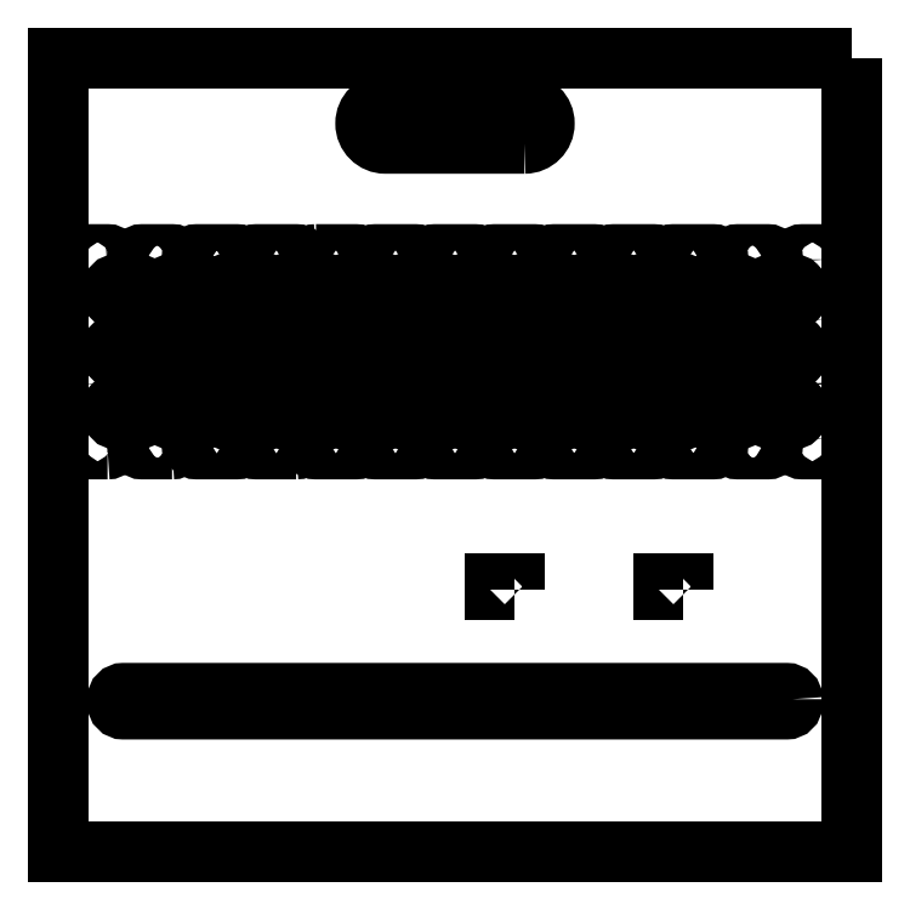
<metadata>
{"format":"dxf","ext":"dxf","renderer":"ezdxf+matplotlib","layout":"modelspace","background":"white","min_lineweight":24,"dpi":150}
</metadata>
<code>
0
SECTION
2
ENTITIES
0
LWPOLYLINE
8
0
90
4
70
1
43
0
10
-85
20
135
10
-95
20
135
10
-95
20
138
10
-85
20
138
0
LWPOLYLINE
8
0
90
4
70
1
43
0
10
-170
20
135
10
-180
20
135
10
-180
20
138
10
-170
20
138
0
LWPOLYLINE
8
0
90
8
70
1
43
0
10
-30
20
80
10
-30
20
78
42
-0.4142
10
-33
20
75
10
-367
20
75
42
-0.4142
10
-370
20
78
10
-370
20
80
42
-0.4142
10
-367
20
83
10
-33
20
83
42
-0.4142
0
LWPOLYLINE
8
0
90
8
70
1
43
0
10
-57.5
20
214
10
-42.5
20
214
42
-0.4142
10
-40
20
211.5
10
-40
20
208.5
42
-0.4142
10
-42.5
20
206
10
-57.5
20
206
42
-0.4142
10
-60
20
208.5
10
-60
20
211.5
42
-0.4142
0
LWPOLYLINE
8
0
90
8
70
1
43
0
10
-67.5
20
211.5
10
-67.5
20
208.5
42
-0.4142
10
-70
20
206
10
-90
20
206
42
-0.4142
10
-92.5
20
208.5
10
-92.5
20
211.5
42
-0.4142
10
-90
20
214
10
-70
20
214
42
-0.4142
0
LWPOLYLINE
8
0
90
8
70
1
43
0
10
-202.5
20
226.5
10
-202.5
20
223.5
42
-0.4142
10
-205
20
221
10
-225
20
221
42
-0.4142
10
-227.5
20
223.5
10
-227.5
20
226.5
42
-0.4142
10
-225
20
229
10
-205
20
229
42
-0.4142
0
LWPOLYLINE
8
0
90
8
70
1
43
0
10
-280
20
266
10
-300
20
266
42
-0.4142
10
-302.5
20
268.5
10
-302.5
20
271.5
42
-0.4142
10
-300
20
274
10
-280
20
274
42
-0.4142
10
-277.5
20
271.5
10
-277.5
20
268.5
42
-0.4142
0
LWPOLYLINE
8
0
90
8
70
1
43
0
10
-340
20
301.5
10
-340
20
298.5
42
-0.4142
10
-342.5
20
296
10
-357.5
20
296
42
-0.4142
10
-360
20
298.5
10
-360
20
301.5
42
-0.4142
10
-357.5
20
304
10
-342.5
20
304
42
-0.4142
0
LWPOLYLINE
8
0
90
8
70
1
43
0
10
-300
20
244
10
-280
20
244
42
-0.4142
10
-277.5
20
241.5
10
-277.5
20
238.5
42
-0.4142
10
-280
20
236
10
-300
20
236
42
-0.4142
10
-302.5
20
238.5
10
-302.5
20
241.5
42
-0.4142
0
LWPOLYLINE
8
0
90
8
70
1
43
0
10
-250
20
266
10
-270
20
266
42
-0.4142
10
-272.5
20
268.5
10
-272.5
20
271.5
42
-0.4142
10
-270
20
274
10
-250
20
274
42
-0.4142
10
-247.5
20
271.5
10
-247.5
20
268.5
42
-0.4142
0
LWPOLYLINE
8
0
90
8
70
1
43
0
10
-332.5
20
208.5
10
-332.5
20
211.5
42
-0.4142
10
-330
20
214
10
-310
20
214
42
-0.4142
10
-307.5
20
211.5
10
-307.5
20
208.5
42
-0.4142
10
-310
20
206
10
-330
20
206
42
-0.4142
0
LWPOLYLINE
8
0
90
8
70
1
43
0
10
-327.5
20
251
10
-342.5
20
251
42
-0.4142
10
-345
20
253.5
10
-345
20
256.5
42
-0.4142
10
-342.5
20
259
10
-327.5
20
259
42
-0.4142
10
-325
20
256.5
10
-325
20
253.5
42
-0.4142
0
LWPOLYLINE
8
0
90
8
70
1
43
0
10
-342.5
20
229
10
-327.5
20
229
42
-0.4142
10
-325
20
226.5
10
-325
20
223.5
42
-0.4142
10
-327.5
20
221
10
-342.5
20
221
42
-0.4142
10
-345
20
223.5
10
-345
20
226.5
42
-0.4142
0
LWPOLYLINE
8
0
90
8
70
1
43
0
10
-287.5
20
223.5
10
-287.5
20
226.5
42
-0.4142
10
-285
20
229
10
-265
20
229
42
-0.4142
10
-262.5
20
226.5
10
-262.5
20
223.5
42
-0.4142
10
-265
20
221
10
-285
20
221
42
-0.4142
0
LWPOLYLINE
8
0
90
8
70
1
43
0
10
-270
20
304
10
-250
20
304
42
-0.4142
10
-247.5
20
301.5
10
-247.5
20
298.5
42
-0.4142
10
-250
20
296
10
-270
20
296
42
-0.4142
10
-272.5
20
298.5
10
-272.5
20
301.5
42
-0.4142
0
LWPOLYLINE
8
0
90
8
70
1
43
0
10
-205
20
281
10
-225
20
281
42
-0.4142
10
-227.5
20
283.5
10
-227.5
20
286.5
42
-0.4142
10
-225
20
289
10
-205
20
289
42
-0.4142
10
-202.5
20
286.5
10
-202.5
20
283.5
42
-0.4142
0
LWPOLYLINE
8
0
90
8
70
1
43
0
10
-217.5
20
211.5
10
-217.5
20
208.5
42
-0.4142
10
-220
20
206
10
-240
20
206
42
-0.4142
10
-242.5
20
208.5
10
-242.5
20
211.5
42
-0.4142
10
-240
20
214
10
-220
20
214
42
-0.4142
0
LWPOLYLINE
8
0
90
8
70
1
43
0
10
-60
20
238.5
10
-60
20
241.5
42
-0.4142
10
-57.5
20
244
10
-42.5
20
244
42
-0.4142
10
-40
20
241.5
10
-40
20
238.5
42
-0.4142
10
-42.5
20
236
10
-57.5
20
236
42
-0.4142
0
LWPOLYLINE
8
0
90
8
70
1
43
0
10
-72.5
20
289
10
-57.5
20
289
42
-0.4142
10
-55
20
286.5
10
-55
20
283.5
42
-0.4142
10
-57.5
20
281
10
-72.5
20
281
42
-0.4142
10
-75
20
283.5
10
-75
20
286.5
42
-0.4142
0
LWPOLYLINE
8
0
90
8
70
1
43
0
10
-115
20
281
10
-135
20
281
42
-0.4142
10
-137.5
20
283.5
10
-137.5
20
286.5
42
-0.4142
10
-135
20
289
10
-115
20
289
42
-0.4142
10
-112.5
20
286.5
10
-112.5
20
283.5
42
-0.4142
0
LWPOLYLINE
8
0
90
8
70
1
43
0
10
-135
20
259
10
-115
20
259
42
-0.4142
10
-112.5
20
256.5
10
-112.5
20
253.5
42
-0.4142
10
-115
20
251
10
-135
20
251
42
-0.4142
10
-137.5
20
253.5
10
-137.5
20
256.5
42
-0.4142
0
LWPOLYLINE
8
0
90
8
70
1
43
0
10
-165
20
289
10
-145
20
289
42
-0.4142
10
-142.5
20
286.5
10
-142.5
20
283.5
42
-0.4142
10
-145
20
281
10
-165
20
281
42
-0.4142
10
-167.5
20
283.5
10
-167.5
20
286.5
42
-0.4142
0
LWPOLYLINE
8
0
90
8
70
1
43
0
10
-100
20
296
10
-120
20
296
42
-0.4142
10
-122.5
20
298.5
10
-122.5
20
301.5
42
-0.4142
10
-120
20
304
10
-100
20
304
42
-0.4142
10
-97.5
20
301.5
10
-97.5
20
298.5
42
-0.4142
0
LWPOLYLINE
8
0
90
8
70
1
43
0
10
-30
20
251
10
-40
20
251
42
-0.4142
10
-42.5
20
253.5
10
-42.5
20
256.5
42
-0.4142
10
-40
20
259
10
-30
20
259
42
-0.4142
10
-27.5
20
256.5
10
-27.5
20
253.5
42
-0.4142
0
LWPOLYLINE
8
0
90
8
70
1
43
0
10
-105
20
259
10
-85
20
259
42
-0.4142
10
-82.5
20
256.5
10
-82.5
20
253.5
42
-0.4142
10
-85
20
251
10
-105
20
251
42
-0.4142
10
-107.5
20
253.5
10
-107.5
20
256.5
42
-0.4142
0
LWPOLYLINE
8
0
90
8
70
1
43
0
10
-55
20
256.5
10
-55
20
253.5
42
-0.4142
10
-57.5
20
251
10
-72.5
20
251
42
-0.4142
10
-75
20
253.5
10
-75
20
256.5
42
-0.4142
10
-72.5
20
259
10
-57.5
20
259
42
-0.4142
0
LWPOLYLINE
8
0
90
8
70
1
43
0
10
-12.5
20
271.5
10
-12.5
20
268.5
42
-0.4142
10
-15
20
266
10
-25
20
266
42
-0.4142
10
-27.5
20
268.5
10
-27.5
20
271.5
42
-0.4142
10
-25
20
274
10
-15
20
274
42
-0.4142
0
LWPOLYLINE
8
0
90
8
70
1
43
0
10
-180
20
274
10
-160
20
274
42
-0.4142
10
-157.5
20
271.5
10
-157.5
20
268.5
42
-0.4142
10
-160
20
266
10
-180
20
266
42
-0.4142
10
-182.5
20
268.5
10
-182.5
20
271.5
42
-0.4142
0
LWPOLYLINE
8
0
90
8
70
1
43
0
10
-12.5
20
301.5
10
-12.5
20
298.5
42
-0.4142
10
-15
20
296
10
-25
20
296
42
-0.4142
10
-27.5
20
298.5
10
-27.5
20
301.5
42
-0.4142
10
-25
20
304
10
-15
20
304
42
-0.4142
0
LWPOLYLINE
8
0
90
8
70
1
43
0
10
-180
20
244
10
-160
20
244
42
-0.4142
10
-157.5
20
241.5
10
-157.5
20
238.5
42
-0.4142
10
-160
20
236
10
-180
20
236
42
-0.4142
10
-182.5
20
238.5
10
-182.5
20
241.5
42
-0.4142
0
LWPOLYLINE
8
0
90
8
70
1
43
0
10
-152.5
20
268.5
10
-152.5
20
271.5
42
-0.4142
10
-150
20
274
10
-130
20
274
42
-0.4142
10
-127.5
20
271.5
10
-127.5
20
268.5
42
-0.4142
10
-130
20
266
10
-150
20
266
42
-0.4142
0
LWPOLYLINE
8
0
90
8
70
1
43
0
10
-42.5
20
296
10
-57.5
20
296
42
-0.4142
10
-60
20
298.5
10
-60
20
301.5
42
-0.4142
10
-57.5
20
304
10
-42.5
20
304
42
-0.4142
10
-40
20
301.5
10
-40
20
298.5
42
-0.4142
0
LWPOLYLINE
8
0
90
8
70
1
43
0
10
-67.5
20
241.5
10
-67.5
20
238.5
42
-0.4142
10
-70
20
236
10
-90
20
236
42
-0.4142
10
-92.5
20
238.5
10
-92.5
20
241.5
42
-0.4142
10
-90
20
244
10
-70
20
244
42
-0.4142
0
LWPOLYLINE
8
0
90
8
70
1
43
0
10
-210
20
214
10
-190
20
214
42
-0.4142
10
-187.5
20
211.5
10
-187.5
20
208.5
42
-0.4142
10
-190
20
206
10
-210
20
206
42
-0.4142
10
-212.5
20
208.5
10
-212.5
20
211.5
42
-0.4142
0
LWPOLYLINE
8
0
90
8
70
1
43
0
10
-277.5
20
301.5
10
-277.5
20
298.5
42
-0.4142
10
-280
20
296
10
-300
20
296
42
-0.4142
10
-302.5
20
298.5
10
-302.5
20
301.5
42
-0.4142
10
-300
20
304
10
-280
20
304
42
-0.4142
0
LWPOLYLINE
8
0
90
8
70
1
43
0
10
-387.5
20
238.5
10
-387.5
20
241.5
42
-0.4142
10
-385
20
244
10
-375
20
244
42
-0.4142
10
-372.5
20
241.5
10
-372.5
20
238.5
42
-0.4142
10
-375
20
236
10
-385
20
236
42
-0.4142
0
LWPOLYLINE
8
0
90
8
70
1
43
0
10
-220
20
296
10
-240
20
296
42
-0.4142
10
-242.5
20
298.5
10
-242.5
20
301.5
42
-0.4142
10
-240
20
304
10
-220
20
304
42
-0.4142
10
-217.5
20
301.5
10
-217.5
20
298.5
42
-0.4142
0
LWPOLYLINE
8
0
90
8
70
1
43
0
10
-157.5
20
211.5
10
-157.5
20
208.5
42
-0.4142
10
-160
20
206
10
-180
20
206
42
-0.4142
10
-182.5
20
208.5
10
-182.5
20
211.5
42
-0.4142
10
-180
20
214
10
-160
20
214
42
-0.4142
0
LWPOLYLINE
8
0
90
8
70
1
43
0
10
-310
20
236
10
-330
20
236
42
-0.4142
10
-332.5
20
238.5
10
-332.5
20
241.5
42
-0.4142
10
-330
20
244
10
-310
20
244
42
-0.4142
10
-307.5
20
241.5
10
-307.5
20
238.5
42
-0.4142
0
LWPOLYLINE
8
0
90
8
70
1
43
0
10
-375
20
296
10
-385
20
296
42
-0.4142
10
-387.5
20
298.5
10
-387.5
20
301.5
42
-0.4142
10
-385
20
304
10
-375
20
304
42
-0.4142
10
-372.5
20
301.5
10
-372.5
20
298.5
42
-0.4142
0
LWPOLYLINE
8
0
90
8
70
1
43
0
10
-220
20
236
10
-240
20
236
42
-0.4142
10
-242.5
20
238.5
10
-242.5
20
241.5
42
-0.4142
10
-240
20
244
10
-220
20
244
42
-0.4142
10
-217.5
20
241.5
10
-217.5
20
238.5
42
-0.4142
0
LWPOLYLINE
8
0
90
8
70
1
43
0
10
-357.5
20
286.5
10
-357.5
20
283.5
42
-0.4142
10
-360
20
281
10
-370
20
281
42
-0.4142
10
-372.5
20
283.5
10
-372.5
20
286.5
42
-0.4142
10
-370
20
289
10
-360
20
289
42
-0.4142
0
LWPOLYLINE
8
0
90
8
70
1
43
0
10
-292.5
20
286.5
10
-292.5
20
283.5
42
-0.4142
10
-295
20
281
10
-315
20
281
42
-0.4142
10
-317.5
20
283.5
10
-317.5
20
286.5
42
-0.4142
10
-315
20
289
10
-295
20
289
42
-0.4142
0
LWPOLYLINE
8
0
90
8
70
1
43
0
10
-270
20
244
10
-250
20
244
42
-0.4142
10
-247.5
20
241.5
10
-247.5
20
238.5
42
-0.4142
10
-250
20
236
10
-270
20
236
42
-0.4142
10
-272.5
20
238.5
10
-272.5
20
241.5
42
-0.4142
0
LWPOLYLINE
8
0
90
8
70
1
43
0
10
-385
20
274
10
-375
20
274
42
-0.4142
10
-372.5
20
271.5
10
-372.5
20
268.5
42
-0.4142
10
-375
20
266
10
-385
20
266
42
-0.4142
10
-387.5
20
268.5
10
-387.5
20
271.5
42
-0.4142
0
LWPOLYLINE
8
0
90
8
70
1
43
0
10
-150
20
214
10
-130
20
214
42
-0.4142
10
-127.5
20
211.5
10
-127.5
20
208.5
42
-0.4142
10
-130
20
206
10
-150
20
206
42
-0.4142
10
-152.5
20
208.5
10
-152.5
20
211.5
42
-0.4142
0
LWPOLYLINE
8
0
90
8
70
1
43
0
10
-292.5
20
226.5
10
-292.5
20
223.5
42
-0.4142
10
-295
20
221
10
-315
20
221
42
-0.4142
10
-317.5
20
223.5
10
-317.5
20
226.5
42
-0.4142
10
-315
20
229
10
-295
20
229
42
-0.4142
0
LWPOLYLINE
8
0
90
8
70
1
43
0
10
-232.5
20
226.5
10
-232.5
20
223.5
42
-0.4142
10
-235
20
221
10
-255
20
221
42
-0.4142
10
-257.5
20
223.5
10
-257.5
20
226.5
42
-0.4142
10
-255
20
229
10
-235
20
229
42
-0.4142
0
LWPOLYLINE
8
0
90
8
70
1
43
0
10
-375
20
206
10
-385
20
206
42
-0.4142
10
-387.5
20
208.5
10
-387.5
20
211.5
42
-0.4142
10
-385
20
214
10
-375
20
214
42
-0.4142
10
-372.5
20
211.5
10
-372.5
20
208.5
42
-0.4142
0
LWPOLYLINE
8
0
90
8
70
1
43
0
10
-285
20
259
10
-265
20
259
42
-0.4142
10
-262.5
20
256.5
10
-262.5
20
253.5
42
-0.4142
10
-265
20
251
10
-285
20
251
42
-0.4142
10
-287.5
20
253.5
10
-287.5
20
256.5
42
-0.4142
0
LWPOLYLINE
8
0
90
8
70
1
43
0
10
-55
20
226.5
10
-55
20
223.5
42
-0.4142
10
-57.5
20
221
10
-72.5
20
221
42
-0.4142
10
-75
20
223.5
10
-75
20
226.5
42
-0.4142
10
-72.5
20
229
10
-57.5
20
229
42
-0.4142
0
LWPOLYLINE
8
0
90
8
70
1
43
0
10
-357.5
20
244
10
-342.5
20
244
42
-0.4142
10
-340
20
241.5
10
-340
20
238.5
42
-0.4142
10
-342.5
20
236
10
-357.5
20
236
42
-0.4142
10
-360
20
238.5
10
-360
20
241.5
42
-0.4142
0
LWPOLYLINE
8
0
90
8
70
1
43
0
10
-12.5
20
211.5
10
-12.5
20
208.5
42
-0.4142
10
-15
20
206
10
-25
20
206
42
-0.4142
10
-27.5
20
208.5
10
-27.5
20
211.5
42
-0.4142
10
-25
20
214
10
-15
20
214
42
-0.4142
0
LWPOLYLINE
8
0
90
8
70
1
43
0
10
-310
20
296
10
-330
20
296
42
-0.4142
10
-332.5
20
298.5
10
-332.5
20
301.5
42
-0.4142
10
-330
20
304
10
-310
20
304
42
-0.4142
10
-307.5
20
301.5
10
-307.5
20
298.5
42
-0.4142
0
LWPOLYLINE
8
0
90
8
70
1
43
0
10
-212.5
20
268.5
10
-212.5
20
271.5
42
-0.4142
10
-210
20
274
10
-190
20
274
42
-0.4142
10
-187.5
20
271.5
10
-187.5
20
268.5
42
-0.4142
10
-190
20
266
10
-210
20
266
42
-0.4142
0
LWPOLYLINE
8
0
90
8
70
1
43
0
10
-225
20
259
10
-205
20
259
42
-0.4142
10
-202.5
20
256.5
10
-202.5
20
253.5
42
-0.4142
10
-205
20
251
10
-225
20
251
42
-0.4142
10
-227.5
20
253.5
10
-227.5
20
256.5
42
-0.4142
0
LWPOLYLINE
8
0
90
8
70
1
43
0
10
-255
20
259
10
-235
20
259
42
-0.4142
10
-232.5
20
256.5
10
-232.5
20
253.5
42
-0.4142
10
-235
20
251
10
-255
20
251
42
-0.4142
10
-257.5
20
253.5
10
-257.5
20
256.5
42
-0.4142
0
LWPOLYLINE
8
0
90
8
70
1
43
0
10
-240
20
274
10
-220
20
274
42
-0.4142
10
-217.5
20
271.5
10
-217.5
20
268.5
42
-0.4142
10
-220
20
266
10
-240
20
266
42
-0.4142
10
-242.5
20
268.5
10
-242.5
20
271.5
42
-0.4142
0
LWPOLYLINE
8
0
90
8
70
1
43
0
10
-280
20
206
10
-300
20
206
42
-0.4142
10
-302.5
20
208.5
10
-302.5
20
211.5
42
-0.4142
10
-300
20
214
10
-280
20
214
42
-0.4142
10
-277.5
20
211.5
10
-277.5
20
208.5
42
-0.4142
0
LWPOLYLINE
8
0
90
8
70
1
43
0
10
-310
20
266
10
-330
20
266
42
-0.4142
10
-332.5
20
268.5
10
-332.5
20
271.5
42
-0.4142
10
-330
20
274
10
-310
20
274
42
-0.4142
10
-307.5
20
271.5
10
-307.5
20
268.5
42
-0.4142
0
LWPOLYLINE
8
0
90
8
70
1
43
0
10
-272.5
20
208.5
10
-272.5
20
211.5
42
-0.4142
10
-270
20
214
10
-250
20
214
42
-0.4142
10
-247.5
20
211.5
10
-247.5
20
208.5
42
-0.4142
10
-250
20
206
10
-270
20
206
42
-0.4142
0
LWPOLYLINE
8
0
90
8
70
1
43
0
10
-145
20
251
10
-165
20
251
42
-0.4142
10
-167.5
20
253.5
10
-167.5
20
256.5
42
-0.4142
10
-165
20
259
10
-145
20
259
42
-0.4142
10
-142.5
20
256.5
10
-142.5
20
253.5
42
-0.4142
0
LWPOLYLINE
8
0
90
8
70
1
43
0
10
-82.5
20
286.5
10
-82.5
20
283.5
42
-0.4142
10
-85
20
281
10
-105
20
281
42
-0.4142
10
-107.5
20
283.5
10
-107.5
20
286.5
42
-0.4142
10
-105
20
289
10
-85
20
289
42
-0.4142
0
LWPOLYLINE
8
0
90
8
70
1
43
0
10
-90
20
274
10
-70
20
274
42
-0.4142
10
-67.5
20
271.5
10
-67.5
20
268.5
42
-0.4142
10
-70
20
266
10
-90
20
266
42
-0.4142
10
-92.5
20
268.5
10
-92.5
20
271.5
42
-0.4142
0
LWPOLYLINE
8
0
90
8
70
1
43
0
10
-27.5
20
238.5
10
-27.5
20
241.5
42
-0.4142
10
-25
20
244
10
-15
20
244
42
-0.4142
10
-12.5
20
241.5
10
-12.5
20
238.5
42
-0.4142
10
-15
20
236
10
-25
20
236
42
-0.4142
0
LWPOLYLINE
8
0
90
8
70
1
43
0
10
-130
20
296
10
-150
20
296
42
-0.4142
10
-152.5
20
298.5
10
-152.5
20
301.5
42
-0.4142
10
-150
20
304
10
-130
20
304
42
-0.4142
10
-127.5
20
301.5
10
-127.5
20
298.5
42
-0.4142
0
LWPOLYLINE
8
0
90
8
70
1
43
0
10
-120
20
274
10
-100
20
274
42
-0.4142
10
-97.5
20
271.5
10
-97.5
20
268.5
42
-0.4142
10
-100
20
266
10
-120
20
266
42
-0.4142
10
-122.5
20
268.5
10
-122.5
20
271.5
42
-0.4142
0
LWPOLYLINE
8
0
90
8
70
1
43
0
10
-127.5
20
241.5
10
-127.5
20
238.5
42
-0.4142
10
-130
20
236
10
-150
20
236
42
-0.4142
10
-152.5
20
238.5
10
-152.5
20
241.5
42
-0.4142
10
-150
20
244
10
-130
20
244
42
-0.4142
0
LWPOLYLINE
8
0
90
8
70
1
43
0
10
-190
20
296
10
-210
20
296
42
-0.4142
10
-212.5
20
298.5
10
-212.5
20
301.5
42
-0.4142
10
-210
20
304
10
-190
20
304
42
-0.4142
10
-187.5
20
301.5
10
-187.5
20
298.5
42
-0.4142
0
LWPOLYLINE
8
0
90
8
70
1
43
0
10
-175
20
251
10
-195
20
251
42
-0.4142
10
-197.5
20
253.5
10
-197.5
20
256.5
42
-0.4142
10
-195
20
259
10
-175
20
259
42
-0.4142
10
-172.5
20
256.5
10
-172.5
20
253.5
42
-0.4142
0
LWPOLYLINE
8
0
90
8
70
1
43
0
10
-160
20
296
10
-180
20
296
42
-0.4142
10
-182.5
20
298.5
10
-182.5
20
301.5
42
-0.4142
10
-180
20
304
10
-160
20
304
42
-0.4142
10
-157.5
20
301.5
10
-157.5
20
298.5
42
-0.4142
0
LWPOLYLINE
8
0
90
8
70
1
43
0
10
-27.5
20
286.5
10
-27.5
20
283.5
42
-0.4142
10
-30
20
281
10
-40
20
281
42
-0.4142
10
-42.5
20
283.5
10
-42.5
20
286.5
42
-0.4142
10
-40
20
289
10
-30
20
289
42
-0.4142
0
LWPOLYLINE
8
0
90
8
70
1
43
0
10
-175
20
281
10
-195
20
281
42
-0.4142
10
-197.5
20
283.5
10
-197.5
20
286.5
42
-0.4142
10
-195
20
289
10
-175
20
289
42
-0.4142
10
-172.5
20
286.5
10
-172.5
20
283.5
42
-0.4142
0
LWPOLYLINE
8
0
90
8
70
1
43
0
10
-120
20
244
10
-100
20
244
42
-0.4142
10
-97.5
20
241.5
10
-97.5
20
238.5
42
-0.4142
10
-100
20
236
10
-120
20
236
42
-0.4142
10
-122.5
20
238.5
10
-122.5
20
241.5
42
-0.4142
0
LWPOLYLINE
8
0
90
8
70
1
43
0
10
-40
20
271.5
10
-40
20
268.5
42
-0.4142
10
-42.5
20
266
10
-57.5
20
266
42
-0.4142
10
-60
20
268.5
10
-60
20
271.5
42
-0.4142
10
-57.5
20
274
10
-42.5
20
274
42
-0.4142
0
LWPOLYLINE
8
0
90
8
70
1
43
0
10
-92.5
20
298.5
10
-92.5
20
301.5
42
-0.4142
10
-90
20
304
10
-70
20
304
42
-0.4142
10
-67.5
20
301.5
10
-67.5
20
298.5
42
-0.4142
10
-70
20
296
10
-90
20
296
42
-0.4142
0
LWPOLYLINE
8
0
90
8
70
1
43
0
10
-232.5
20
286.5
10
-232.5
20
283.5
42
-0.4142
10
-235
20
281
10
-255
20
281
42
-0.4142
10
-257.5
20
283.5
10
-257.5
20
286.5
42
-0.4142
10
-255
20
289
10
-235
20
289
42
-0.4142
0
LWPOLYLINE
8
0
90
8
70
1
43
0
10
-107.5
20
223.5
10
-107.5
20
226.5
42
-0.4142
10
-105
20
229
10
-85
20
229
42
-0.4142
10
-82.5
20
226.5
10
-82.5
20
223.5
42
-0.4142
10
-85
20
221
10
-105
20
221
42
-0.4142
0
LWPOLYLINE
8
0
90
8
70
1
43
0
10
-357.5
20
274
10
-342.5
20
274
42
-0.4142
10
-340
20
271.5
10
-340
20
268.5
42
-0.4142
10
-342.5
20
266
10
-357.5
20
266
42
-0.4142
10
-360
20
268.5
10
-360
20
271.5
42
-0.4142
0
LWPOLYLINE
8
0
90
8
70
1
43
0
10
-190
20
236
10
-210
20
236
42
-0.4142
10
-212.5
20
238.5
10
-212.5
20
241.5
42
-0.4142
10
-210
20
244
10
-190
20
244
42
-0.4142
10
-187.5
20
241.5
10
-187.5
20
238.5
42
-0.4142
0
LWPOLYLINE
8
0
90
8
70
1
43
0
10
-142.5
20
226.5
10
-142.5
20
223.5
42
-0.4142
10
-145
20
221
10
-165
20
221
42
-0.4142
10
-167.5
20
223.5
10
-167.5
20
226.5
42
-0.4142
10
-165
20
229
10
-145
20
229
42
-0.4142
0
LWPOLYLINE
8
0
90
8
70
1
43
0
10
-370
20
229
10
-360
20
229
42
-0.4142
10
-357.5
20
226.5
10
-357.5
20
223.5
42
-0.4142
10
-360
20
221
10
-370
20
221
42
-0.4142
10
-372.5
20
223.5
10
-372.5
20
226.5
42
-0.4142
0
LWPOLYLINE
8
0
90
8
70
1
43
0
10
-342.5
20
206
10
-357.5
20
206
42
-0.4142
10
-360
20
208.5
10
-360
20
211.5
42
-0.4142
10
-357.5
20
214
10
-342.5
20
214
42
-0.4142
10
-340
20
211.5
10
-340
20
208.5
42
-0.4142
0
LWPOLYLINE
8
0
90
8
70
1
43
0
10
-285
20
289
10
-265
20
289
42
-0.4142
10
-262.5
20
286.5
10
-262.5
20
283.5
42
-0.4142
10
-265
20
281
10
-285
20
281
42
-0.4142
10
-287.5
20
283.5
10
-287.5
20
286.5
42
-0.4142
0
LWPOLYLINE
8
0
90
8
70
1
43
0
10
-372.5
20
253.5
10
-372.5
20
256.5
42
-0.4142
10
-370
20
259
10
-360
20
259
42
-0.4142
10
-357.5
20
256.5
10
-357.5
20
253.5
42
-0.4142
10
-360
20
251
10
-370
20
251
42
-0.4142
0
LWPOLYLINE
8
0
90
8
70
1
43
0
10
-295
20
251
10
-315
20
251
42
-0.4142
10
-317.5
20
253.5
10
-317.5
20
256.5
42
-0.4142
10
-315
20
259
10
-295
20
259
42
-0.4142
10
-292.5
20
256.5
10
-292.5
20
253.5
42
-0.4142
0
LWPOLYLINE
8
0
90
8
70
1
43
0
10
-327.5
20
281
10
-342.5
20
281
42
-0.4142
10
-345
20
283.5
10
-345
20
286.5
42
-0.4142
10
-342.5
20
289
10
-327.5
20
289
42
-0.4142
10
-325
20
286.5
10
-325
20
283.5
42
-0.4142
0
LWPOLYLINE
8
0
90
8
70
1
43
0
10
-195
20
229
10
-175
20
229
42
-0.4142
10
-172.5
20
226.5
10
-172.5
20
223.5
42
-0.4142
10
-175
20
221
10
-195
20
221
42
-0.4142
10
-197.5
20
223.5
10
-197.5
20
226.5
42
-0.4142
0
LWPOLYLINE
8
0
90
8
70
1
43
0
10
-115
20
221
10
-135
20
221
42
-0.4142
10
-137.5
20
223.5
10
-137.5
20
226.5
42
-0.4142
10
-135
20
229
10
-115
20
229
42
-0.4142
10
-112.5
20
226.5
10
-112.5
20
223.5
42
-0.4142
0
LWPOLYLINE
8
0
90
8
70
1
43
0
10
-40
20
229
10
-30
20
229
42
-0.4142
10
-27.5
20
226.5
10
-27.5
20
223.5
42
-0.4142
10
-30
20
221
10
-40
20
221
42
-0.4142
10
-42.5
20
223.5
10
-42.5
20
226.5
42
-0.4142
0
LWPOLYLINE
8
0
90
8
70
1
43
0
10
-97.5
20
211.5
10
-97.5
20
208.5
42
-0.4142
10
-100
20
206
10
-120
20
206
42
-0.4142
10
-122.5
20
208.5
10
-122.5
20
211.5
42
-0.4142
10
-120
20
214
10
-100
20
214
42
-0.4142
0
LWPOLYLINE
8
0
90
8
70
1
43
0
10
-165
20
359.9
10
-235
20
359.9
42
-0.4142
10
-245
20
369.9
10
-245
20
370
42
-0.4142
10
-235
20
380
10
-165
20
380
42
-0.4142
10
-155
20
370
10
-155
20
369.9
42
-0.4142
0
LWPOLYLINE
8
0
90
4
70
1
43
0
10
0
20
403
10
-400
20
403
10
-400
20
3
10
0
20
3
0
ENDSEC
0
EOF

</code>
